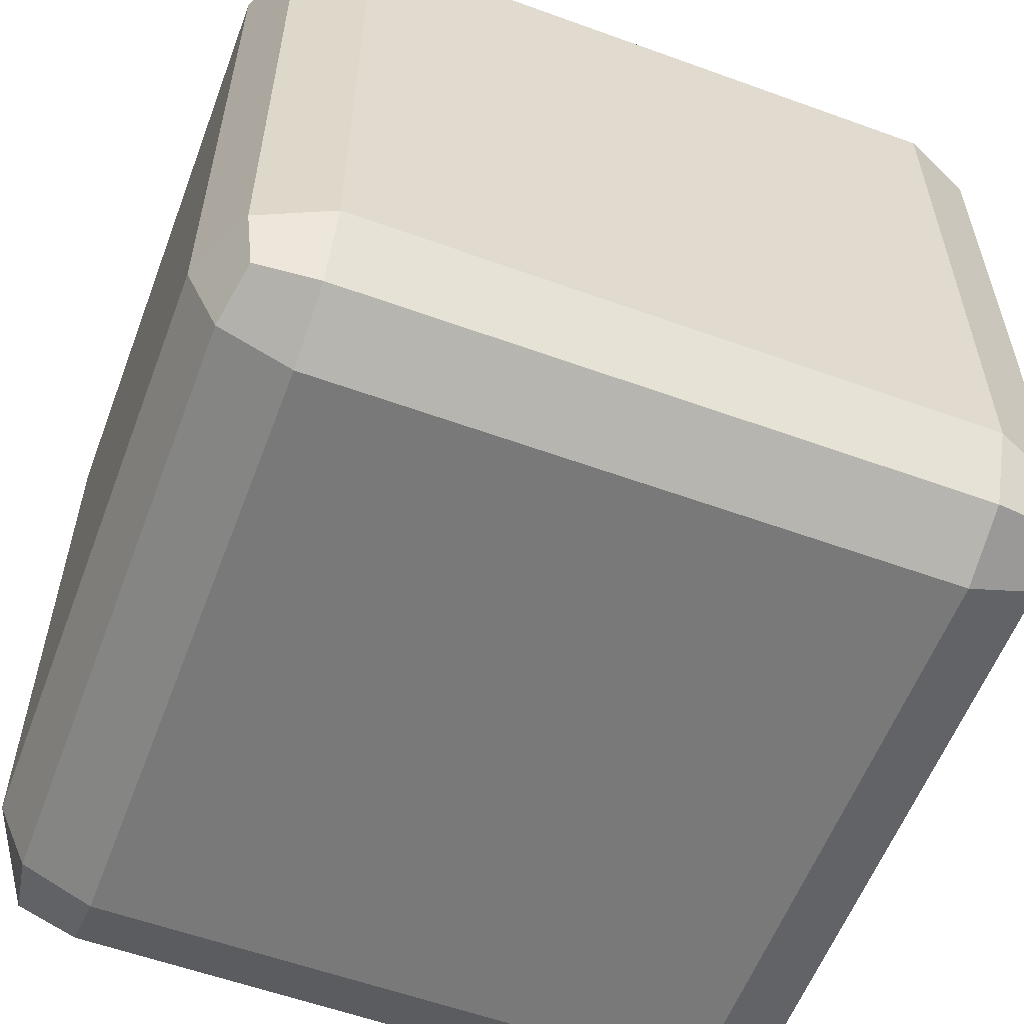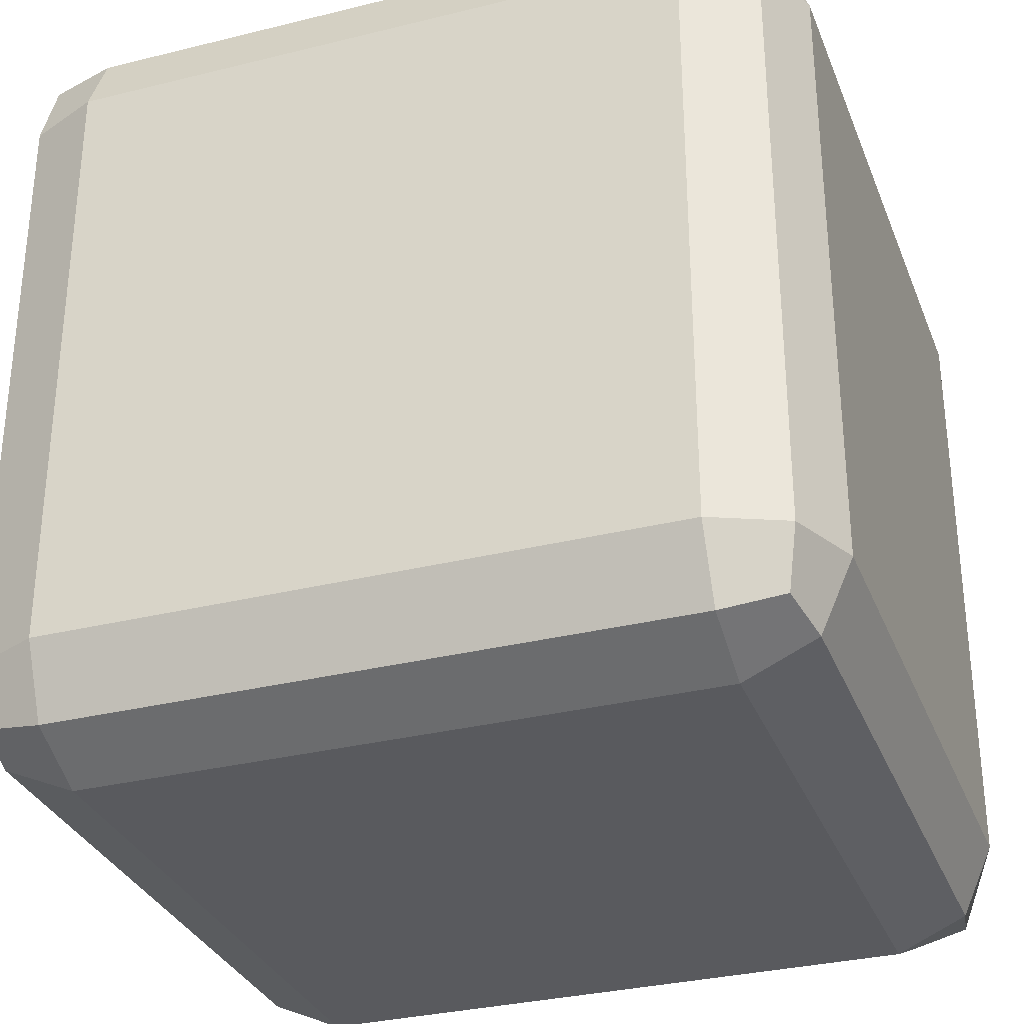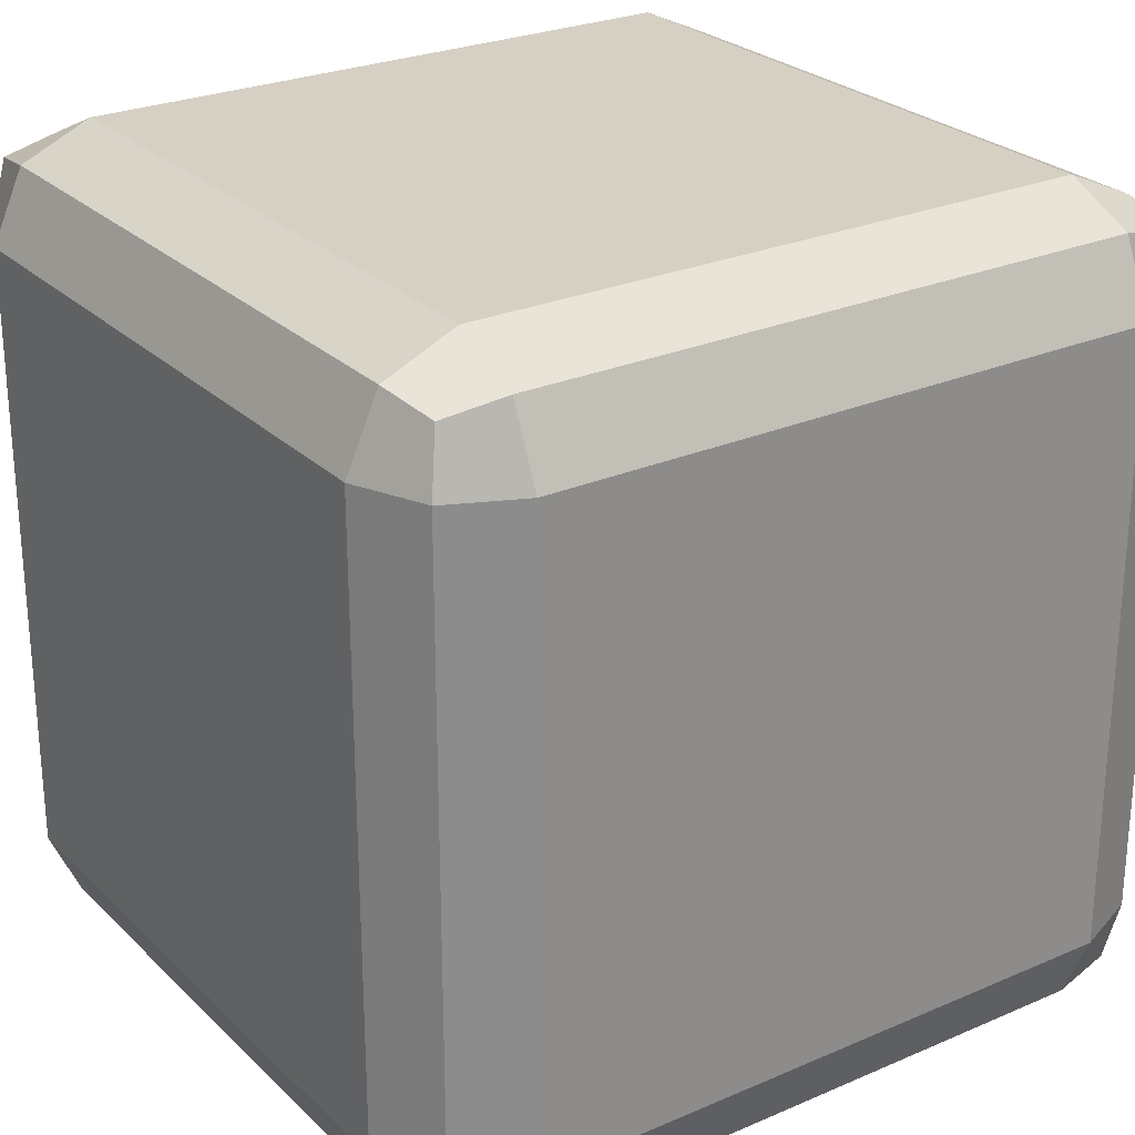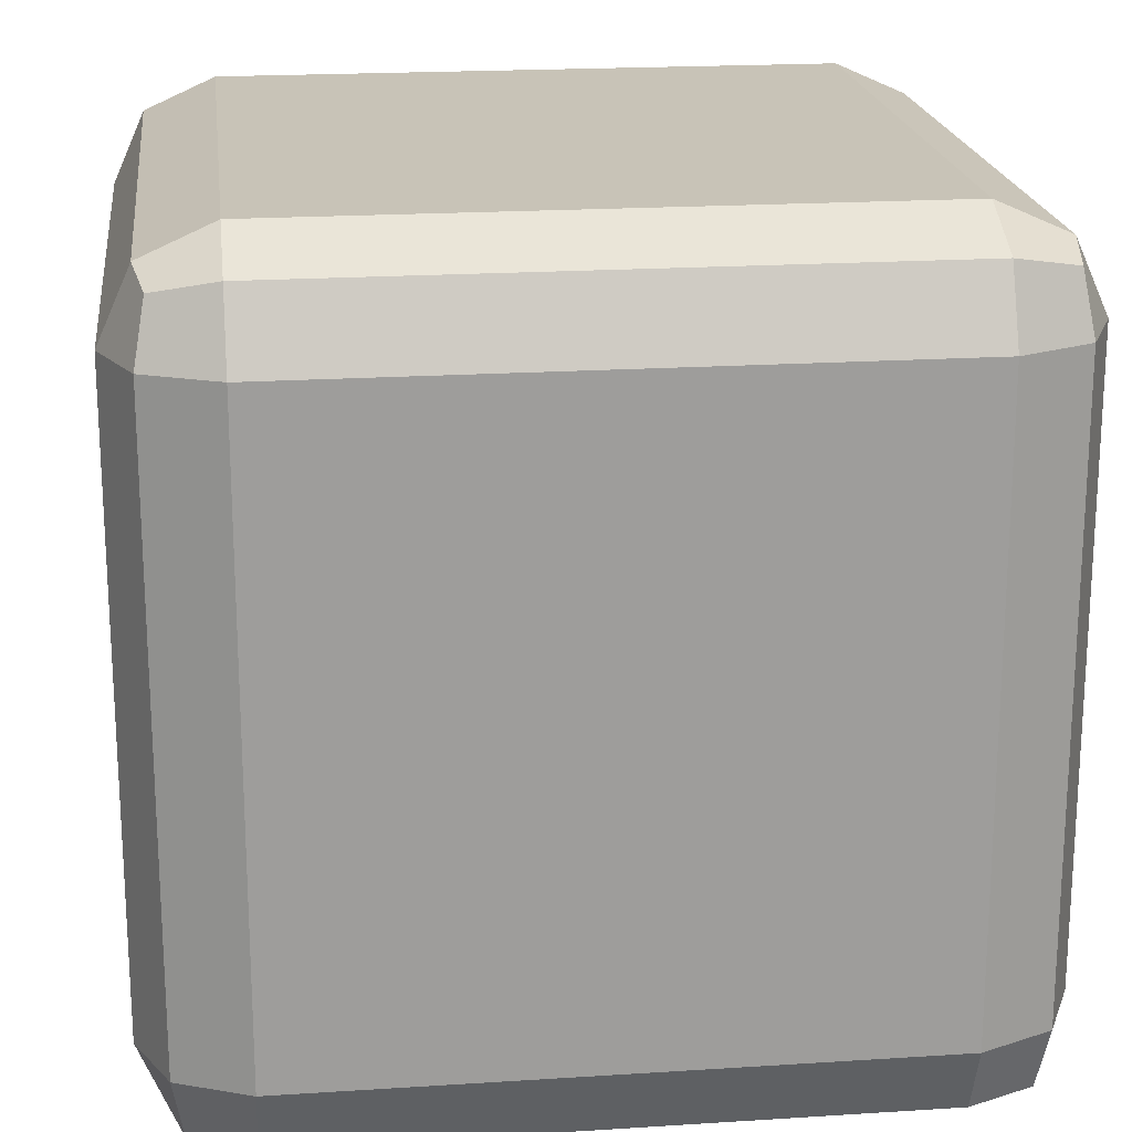
<metadata>
{"format":"obj","ext":"obj","renderer":"f3d","projection":"perspective","resolution":1024,"background":"white","views":[{"elev":-57.8,"azim":-110.6,"up":"+Y"},{"elev":-31.8,"azim":-70.7,"up":"+Z"},{"elev":26.1,"azim":-34.4,"up":"+Z"},{"elev":19.8,"azim":-96.8,"up":"+Y"}]}
</metadata>
<code>
g Cube
v 0 -1 -0
v 0.25 -1 -0
v 0.5 -1 -0
v 0.75 -1 0
v 0 -1 0.25
v -0 -1 0.5
v -0 -1 0.75
v -0.25 -1 -0
v -0.5 -1 -0
v -0.75 -1 -0
v 0 -1 -0.25
v 0 -1 -0.5
v 0 -1 -0.75
v 0.25 -1 -0.25
v 0.5 -1 -0.25
v 0.75 -1 -0.25
v 0.25 -1 -0.5
v 0.5 -1 -0.5
v 0.75 -1 -0.5
v 0.25 -1 -0.75
v 0.5 -1 -0.75
v 0.75 -1 -0.75
v 0.25 -1 0.25
v 0.25 -1 0.5
v 0.25 -1 0.75
v 0.5 -1 0.25
v 0.5 -1 0.5
v 0.5 -1 0.75
v 0.75 -1 0.25
v 0.75 -1 0.5
v 0.75 -1 0.75
v -0.25 -1 0.25
v -0.5 -1 0.25
v -0.75 -1 0.25
v -0.25 -1 0.5
v -0.5 -1 0.5
v -0.75 -1 0.5
v -0.25 -1 0.75
v -0.5 -1 0.75
v -0.75 -1 0.75
v -0.25 -1 -0.25
v -0.25 -1 -0.5
v -0.25 -1 -0.75
v -0.5 -1 -0.25
v -0.5 -1 -0.5
v -0.5 -1 -0.75
v -0.75 -1 -0.25
v -0.75 -1 -0.5
v -0.75 -1 -0.75
v -0 1 0
v -0 1 -0.25
v 0 1 -0.5
v 0 1 -0.75
v -0.25 1 0
v -0.5 1 -0
v -0.75 1 -0
v -0 1 0.25
v -0 1 0.5
v -0 1 0.75
v 0.25 1 0
v 0.5 1 0
v 0.75 1 0
v 0.25 1 -0.25
v 0.25 1 -0.5
v 0.25 1 -0.75
v 0.5 1 -0.25
v 0.5 1 -0.5
v 0.5 1 -0.75
v 0.75 1 -0.25
v 0.75 1 -0.5
v 0.75 1 -0.75
v -0.25 1 -0.25
v -0.5 1 -0.25
v -0.75 1 -0.25
v -0.25 1 -0.5
v -0.5 1 -0.5
v -0.75 1 -0.5
v -0.25 1 -0.75
v -0.5 1 -0.75
v -0.75 1 -0.75
v -0.25 1 0.25
v -0.25 1 0.5
v -0.25 1 0.75
v -0.5 1 0.25
v -0.5 1 0.5
v -0.5 1 0.75
v -0.75 1 0.25
v -0.75 1 0.5
v -0.75 1 0.75
v 0.25 1 0.25
v 0.5 1 0.25
v 0.75 1 0.25
v 0.25 1 0.5
v 0.5 1 0.5
v 0.75 1 0.5
v 0.25 1 0.75
v 0.5 1 0.75
v 0.75 1 0.75
v 1 0 0
v 1 0 -0.25
v 1 0 -0.5
v 1 0 -0.75
v 1 0.25 0
v 1 0.5 0
v 1 0.75 0
v 1 0 0.25
v 1 0 0.5
v 1 0 0.75
v 1 -0.25 0
v 1 -0.5 0
v 1 -0.75 0
v 1 -0.25 -0.25
v 1 -0.25 -0.5
v 1 -0.25 -0.75
v 1 -0.5 -0.25
v 1 -0.5 -0.5
v 1 -0.5 -0.75
v 1 -0.75 -0.25
v 1 -0.75 -0.5
v 1 -0.75 -0.75
v 1 0.25 -0.25
v 1 0.5 -0.25
v 1 0.75 -0.25
v 1 0.25 -0.5
v 1 0.5 -0.5
v 1 0.75 -0.5
v 1 0.25 -0.75
v 1 0.5 -0.75
v 1 0.75 -0.75
v 1 0.25 0.25
v 1 0.25 0.5
v 1 0.25 0.75
v 1 0.5 0.25
v 1 0.5 0.5
v 1 0.5 0.75
v 1 0.75 0.25
v 1 0.75 0.5
v 1 0.75 0.75
v 1 -0.25 0.25
v 1 -0.5 0.25
v 1 -0.75 0.25
v 1 -0.25 0.5
v 1 -0.5 0.5
v 1 -0.75 0.5
v 1 -0.25 0.75
v 1 -0.5 0.75
v 1 -0.75 0.75
v -0 0 1
v 0.25 0 1
v 0.5 0 1
v 0.75 0 1
v -0 0.25 1
v -0 0.5 1
v -0 0.75 1
v -0.25 0 1
v -0.5 0 1
v -0.75 0 1
v -0 -0.25 1
v -0 -0.5 1
v -0 -0.75 1
v 0.25 -0.25 1
v 0.5 -0.25 1
v 0.75 -0.25 1
v 0.25 -0.5 1
v 0.5 -0.5 1
v 0.75 -0.5 1
v 0.25 -0.75 1
v 0.5 -0.75 1
v 0.75 -0.75 1
v 0.25 0.25 1
v 0.25 0.5 1
v 0.25 0.75 1
v 0.5 0.25 1
v 0.5 0.5 1
v 0.5 0.75 1
v 0.75 0.25 1
v 0.75 0.5 1
v 0.75 0.75 1
v -0.25 0.25 1
v -0.5 0.25 1
v -0.75 0.25 1
v -0.25 0.5 1
v -0.5 0.5 1
v -0.75 0.5 1
v -0.25 0.75 1
v -0.5 0.75 1
v -0.75 0.75 1
v -0.25 -0.25 1
v -0.25 -0.5 1
v -0.25 -0.75 1
v -0.5 -0.25 1
v -0.5 -0.5 1
v -0.5 -0.75 1
v -0.75 -0.25 1
v -0.75 -0.5 1
v -0.75 -0.75 1
v -1 0 -0
v -1 0 0.25
v -1 0 0.5
v -1 0 0.75
v -1 0.25 -0
v -1 0.5 -0
v -1 0.75 -0
v -1 0 -0.25
v -1 0 -0.5
v -1 0 -0.75
v -1 -0.25 -0
v -1 -0.5 -0
v -1 -0.75 -0
v -1 -0.25 0.25
v -1 -0.25 0.5
v -1 -0.25 0.75
v -1 -0.5 0.25
v -1 -0.5 0.5
v -1 -0.5 0.75
v -1 -0.75 0.25
v -1 -0.75 0.5
v -1 -0.75 0.75
v -1 0.25 0.25
v -1 0.5 0.25
v -1 0.75 0.25
v -1 0.25 0.5
v -1 0.5 0.5
v -1 0.75 0.5
v -1 0.25 0.75
v -1 0.5 0.75
v -1 0.75 0.75
v -1 0.25 -0.25
v -1 0.25 -0.5
v -1 0.25 -0.75
v -1 0.5 -0.25
v -1 0.5 -0.5
v -1 0.5 -0.75
v -1 0.75 -0.25
v -1 0.75 -0.5
v -1 0.75 -0.75
v -1 -0.25 -0.25
v -1 -0.5 -0.25
v -1 -0.75 -0.25
v -1 -0.25 -0.5
v -1 -0.5 -0.5
v -1 -0.75 -0.5
v -1 -0.25 -0.75
v -1 -0.5 -0.75
v -1 -0.75 -0.75
v 0 0 -1
v 0.25 0 -1
v 0.5 0 -1
v 0.75 0 -1
v 0 -0.25 -1
v 0 -0.5 -1
v 0 -0.75 -1
v -0.25 0 -1
v -0.5 0 -1
v -0.75 0 -1
v 0 0.25 -1
v 0 0.5 -1
v 0 0.75 -1
v 0.25 0.25 -1
v 0.5 0.25 -1
v 0.75 0.25 -1
v 0.25 0.5 -1
v 0.5 0.5 -1
v 0.75 0.5 -1
v 0.25 0.75 -1
v 0.5 0.75 -1
v 0.75 0.75 -1
v 0.25 -0.25 -1
v 0.25 -0.5 -1
v 0.25 -0.75 -1
v 0.5 -0.25 -1
v 0.5 -0.5 -1
v 0.5 -0.75 -1
v 0.75 -0.25 -1
v 0.75 -0.5 -1
v 0.75 -0.75 -1
v -0.25 -0.25 -1
v -0.5 -0.25 -1
v -0.75 -0.25 -1
v -0.25 -0.5 -1
v -0.5 -0.5 -1
v -0.75 -0.5 -1
v -0.25 -0.75 -1
v -0.5 -0.75 -1
v -0.75 -0.75 -1
v -0.25 0.25 -1
v -0.25 0.5 -1
v -0.25 0.75 -1
v -0.5 0.25 -1
v -0.5 0.5 -1
v -0.5 0.75 -1
v -0.75 0.25 -1
v -0.75 0.5 -1
v -0.75 0.75 -1
v 0.9228 -0.9228 -0.75
v 0.9228 -0.9228 -0.5
v 0.9228 -0.9228 -0.25
v 0.9228 -0.9228 0
v 0.9228 -0.9228 0.25
v 0.9228 -0.9228 0.5
v 0.9228 -0.9228 0.75
v 0.75 -0.9228 -0.9228
v 0.5 -0.9228 -0.9228
v 0.25 -0.9228 -0.9228
v 0 -0.9228 -0.9228
v -0.25 -0.9228 -0.9228
v -0.5 -0.9228 -0.9228
v -0.75 -0.9228 -0.9228
v 0.9228 -0.75 -0.9228
v 0.9228 -0.5 -0.9228
v 0.9228 -0.25 -0.9228
v 0.9228 0 -0.9228
v 0.9228 0.25 -0.9228
v 0.9228 0.5 -0.9228
v 0.9228 0.75 -0.9228
v 0.75 -0.9228 0.9228
v 0.5 -0.9228 0.9228
v 0.25 -0.9228 0.9228
v -0 -0.9228 0.9228
v -0.25 -0.9228 0.9228
v -0.5 -0.9228 0.9228
v -0.75 -0.9228 0.9228
v 0.9228 -0.75 0.9228
v 0.9228 -0.5 0.9228
v 0.9228 -0.25 0.9228
v 0.9228 0 0.9228
v 0.9228 0.25 0.9228
v 0.9228 0.5 0.9228
v 0.9228 0.75 0.9228
v -0.9228 -0.9228 0.75
v -0.9228 -0.9228 0.5
v -0.9228 -0.9228 0.25
v -0.9228 -0.9228 -0
v -0.9228 -0.9228 -0.25
v -0.9228 -0.9228 -0.5
v -0.9228 -0.9228 -0.75
v -0.9228 -0.75 0.9228
v -0.9228 -0.5 0.9228
v -0.9228 -0.25 0.9228
v -0.9228 0 0.9228
v -0.9228 0.25 0.9228
v -0.9228 0.5 0.9228
v -0.9228 0.75 0.9228
v -0.9228 -0.75 -0.9228
v -0.9228 -0.5 -0.9228
v -0.9228 -0.25 -0.9228
v -0.9228 0 -0.9228
v -0.9228 0.25 -0.9228
v -0.9228 0.5 -0.9228
v -0.9228 0.75 -0.9228
v 0.9228 0.9228 -0.75
v 0.9228 0.9228 -0.5
v 0.9228 0.9228 -0.25
v 0.9228 0.9228 1e-06
v 0.9228 0.9228 0.25
v 0.9228 0.9228 0.5
v 0.9228 0.9228 0.75
v 0.75 0.9228 -0.9228
v 0.5 0.9228 -0.9228
v 0.25 0.9228 -0.9228
v 0 0.9228 -0.9228
v -0.25 0.9228 -0.9228
v -0.5 0.9228 -0.9228
v -0.75 0.9228 -0.9228
v 0.75 0.9228 0.9228
v 0.5 0.9228 0.9228
v 0.25 0.9228 0.9228
v -0 0.9228 0.9228
v -0.25 0.9228 0.9228
v -0.5 0.9228 0.9228
v -0.75 0.9228 0.9228
v -0.9228 0.9228 0.75
v -0.9228 0.9228 0.5
v -0.9228 0.9228 0.25
v -0.9228 0.9228 -0
v -0.9228 0.9228 -0.25
v -0.9228 0.9228 -0.5
v -0.9228 0.9228 -0.75
v 0.8971 -0.8971 -0.8971
v 0.8971 -0.8971 0.8971
v -0.8971 -0.8971 0.8971
v -0.8971 -0.8971 -0.8971
v 0.8971 0.8971 -0.8971
v 0.8971 0.8971 0.8971
v -0.8971 0.8971 0.8971
v -0.8971 0.8971 -0.8971
f 1 11 14 2
f 2 14 15 3
f 3 15 16 4
f 4 16 297 298
f 11 12 17 14
f 14 17 18 15
f 15 18 19 16
f 16 19 296 297
f 12 13 20 17
f 17 20 21 18
f 18 21 22 19
f 19 22 295 296
f 13 305 304 20
f 20 304 303 21
f 21 303 302 22
f 22 302 379 295
f 1 2 23 5
f 5 23 24 6
f 6 24 25 7
f 7 25 318 319
f 2 3 26 23
f 23 26 27 24
f 24 27 28 25
f 25 28 317 318
f 3 4 29 26
f 26 29 30 27
f 27 30 31 28
f 28 31 316 317
f 4 298 299 29
f 29 299 300 30
f 30 300 301 31
f 31 301 380 316
f 1 5 32 8
f 8 32 33 9
f 9 33 34 10
f 10 34 332 333
f 5 6 35 32
f 32 35 36 33
f 33 36 37 34
f 34 37 331 332
f 6 7 38 35
f 35 38 39 36
f 36 39 40 37
f 37 40 330 331
f 7 319 320 38
f 38 320 321 39
f 39 321 322 40
f 40 322 381 330
f 1 8 41 11
f 11 41 42 12
f 12 42 43 13
f 13 43 306 305
f 8 9 44 41
f 41 44 45 42
f 42 45 46 43
f 43 46 307 306
f 9 10 47 44
f 44 47 48 45
f 45 48 49 46
f 46 49 308 307
f 10 333 334 47
f 47 334 335 48
f 48 335 336 49
f 49 336 382 308
f 50 60 63 51
f 51 63 64 52
f 52 64 65 53
f 53 65 360 361
f 60 61 66 63
f 63 66 67 64
f 64 67 68 65
f 65 68 359 360
f 61 62 69 66
f 66 69 70 67
f 67 70 71 68
f 68 71 358 359
f 62 354 353 69
f 69 353 352 70
f 70 352 351 71
f 71 351 383 358
f 50 51 72 54
f 54 72 73 55
f 55 73 74 56
f 56 74 376 375
f 51 52 75 72
f 72 75 76 73
f 73 76 77 74
f 74 77 377 376
f 52 53 78 75
f 75 78 79 76
f 76 79 80 77
f 77 80 378 377
f 53 361 362 78
f 78 362 363 79
f 79 363 364 80
f 80 364 386 378
f 50 54 81 57
f 57 81 82 58
f 58 82 83 59
f 59 83 369 368
f 54 55 84 81
f 81 84 85 82
f 82 85 86 83
f 83 86 370 369
f 55 56 87 84
f 84 87 88 85
f 85 88 89 86
f 86 89 371 370
f 56 375 374 87
f 87 374 373 88
f 88 373 372 89
f 89 372 385 371
f 50 57 90 60
f 60 90 91 61
f 61 91 92 62
f 62 92 355 354
f 57 58 93 90
f 90 93 94 91
f 91 94 95 92
f 92 95 356 355
f 58 59 96 93
f 93 96 97 94
f 94 97 98 95
f 95 98 357 356
f 59 368 367 96
f 96 367 366 97
f 97 366 365 98
f 98 365 384 357
f 99 109 112 100
f 100 112 113 101
f 101 113 114 102
f 102 114 311 312
f 109 110 115 112
f 112 115 116 113
f 113 116 117 114
f 114 117 310 311
f 110 111 118 115
f 115 118 119 116
f 116 119 120 117
f 117 120 309 310
f 111 298 297 118
f 118 297 296 119
f 119 296 295 120
f 120 295 379 309
f 99 100 121 103
f 103 121 122 104
f 104 122 123 105
f 105 123 353 354
f 100 101 124 121
f 121 124 125 122
f 122 125 126 123
f 123 126 352 353
f 101 102 127 124
f 124 127 128 125
f 125 128 129 126
f 126 129 351 352
f 102 312 313 127
f 127 313 314 128
f 128 314 315 129
f 129 315 383 351
f 99 103 130 106
f 106 130 131 107
f 107 131 132 108
f 108 132 327 326
f 103 104 133 130
f 130 133 134 131
f 131 134 135 132
f 132 135 328 327
f 104 105 136 133
f 133 136 137 134
f 134 137 138 135
f 135 138 329 328
f 105 354 355 136
f 136 355 356 137
f 137 356 357 138
f 138 357 384 329
f 99 106 139 109
f 109 139 140 110
f 110 140 141 111
f 111 141 299 298
f 106 107 142 139
f 139 142 143 140
f 140 143 144 141
f 141 144 300 299
f 107 108 145 142
f 142 145 146 143
f 143 146 147 144
f 144 147 301 300
f 108 326 325 145
f 145 325 324 146
f 146 324 323 147
f 147 323 380 301
f 148 158 161 149
f 149 161 162 150
f 150 162 163 151
f 151 163 325 326
f 158 159 164 161
f 161 164 165 162
f 162 165 166 163
f 163 166 324 325
f 159 160 167 164
f 164 167 168 165
f 165 168 169 166
f 166 169 323 324
f 160 319 318 167
f 167 318 317 168
f 168 317 316 169
f 169 316 380 323
f 148 149 170 152
f 152 170 171 153
f 153 171 172 154
f 154 172 367 368
f 149 150 173 170
f 170 173 174 171
f 171 174 175 172
f 172 175 366 367
f 150 151 176 173
f 173 176 177 174
f 174 177 178 175
f 175 178 365 366
f 151 326 327 176
f 176 327 328 177
f 177 328 329 178
f 178 329 384 365
f 148 152 179 155
f 155 179 180 156
f 156 180 181 157
f 157 181 341 340
f 152 153 182 179
f 179 182 183 180
f 180 183 184 181
f 181 184 342 341
f 153 154 185 182
f 182 185 186 183
f 183 186 187 184
f 184 187 343 342
f 154 368 369 185
f 185 369 370 186
f 186 370 371 187
f 187 371 385 343
f 148 155 188 158
f 158 188 189 159
f 159 189 190 160
f 160 190 320 319
f 155 156 191 188
f 188 191 192 189
f 189 192 193 190
f 190 193 321 320
f 156 157 194 191
f 191 194 195 192
f 192 195 196 193
f 193 196 322 321
f 157 340 339 194
f 194 339 338 195
f 195 338 337 196
f 196 337 381 322
f 197 207 210 198
f 198 210 211 199
f 199 211 212 200
f 200 212 339 340
f 207 208 213 210
f 210 213 214 211
f 211 214 215 212
f 212 215 338 339
f 208 209 216 213
f 213 216 217 214
f 214 217 218 215
f 215 218 337 338
f 209 333 332 216
f 216 332 331 217
f 217 331 330 218
f 218 330 381 337
f 197 198 219 201
f 201 219 220 202
f 202 220 221 203
f 203 221 374 375
f 198 199 222 219
f 219 222 223 220
f 220 223 224 221
f 221 224 373 374
f 199 200 225 222
f 222 225 226 223
f 223 226 227 224
f 224 227 372 373
f 200 340 341 225
f 225 341 342 226
f 226 342 343 227
f 227 343 385 372
f 197 201 228 204
f 204 228 229 205
f 205 229 230 206
f 206 230 348 347
f 201 202 231 228
f 228 231 232 229
f 229 232 233 230
f 230 233 349 348
f 202 203 234 231
f 231 234 235 232
f 232 235 236 233
f 233 236 350 349
f 203 375 376 234
f 234 376 377 235
f 235 377 378 236
f 236 378 386 350
f 197 204 237 207
f 207 237 238 208
f 208 238 239 209
f 209 239 334 333
f 204 205 240 237
f 237 240 241 238
f 238 241 242 239
f 239 242 335 334
f 205 206 243 240
f 240 243 244 241
f 241 244 245 242
f 242 245 336 335
f 206 347 346 243
f 243 346 345 244
f 244 345 344 245
f 245 344 382 336
f 246 256 259 247
f 247 259 260 248
f 248 260 261 249
f 249 261 313 312
f 256 257 262 259
f 259 262 263 260
f 260 263 264 261
f 261 264 314 313
f 257 258 265 262
f 262 265 266 263
f 263 266 267 264
f 264 267 315 314
f 258 361 360 265
f 265 360 359 266
f 266 359 358 267
f 267 358 383 315
f 246 247 268 250
f 250 268 269 251
f 251 269 270 252
f 252 270 304 305
f 247 248 271 268
f 268 271 272 269
f 269 272 273 270
f 270 273 303 304
f 248 249 274 271
f 271 274 275 272
f 272 275 276 273
f 273 276 302 303
f 249 312 311 274
f 274 311 310 275
f 275 310 309 276
f 276 309 379 302
f 246 250 277 253
f 253 277 278 254
f 254 278 279 255
f 255 279 346 347
f 250 251 280 277
f 277 280 281 278
f 278 281 282 279
f 279 282 345 346
f 251 252 283 280
f 280 283 284 281
f 281 284 285 282
f 282 285 344 345
f 252 305 306 283
f 283 306 307 284
f 284 307 308 285
f 285 308 382 344
f 246 253 286 256
f 256 286 287 257
f 257 287 288 258
f 258 288 362 361
f 253 254 289 286
f 286 289 290 287
f 287 290 291 288
f 288 291 363 362
f 254 255 292 289
f 289 292 293 290
f 290 293 294 291
f 291 294 364 363
f 255 347 348 292
f 292 348 349 293
f 293 349 350 294
f 294 350 386 364

</code>
